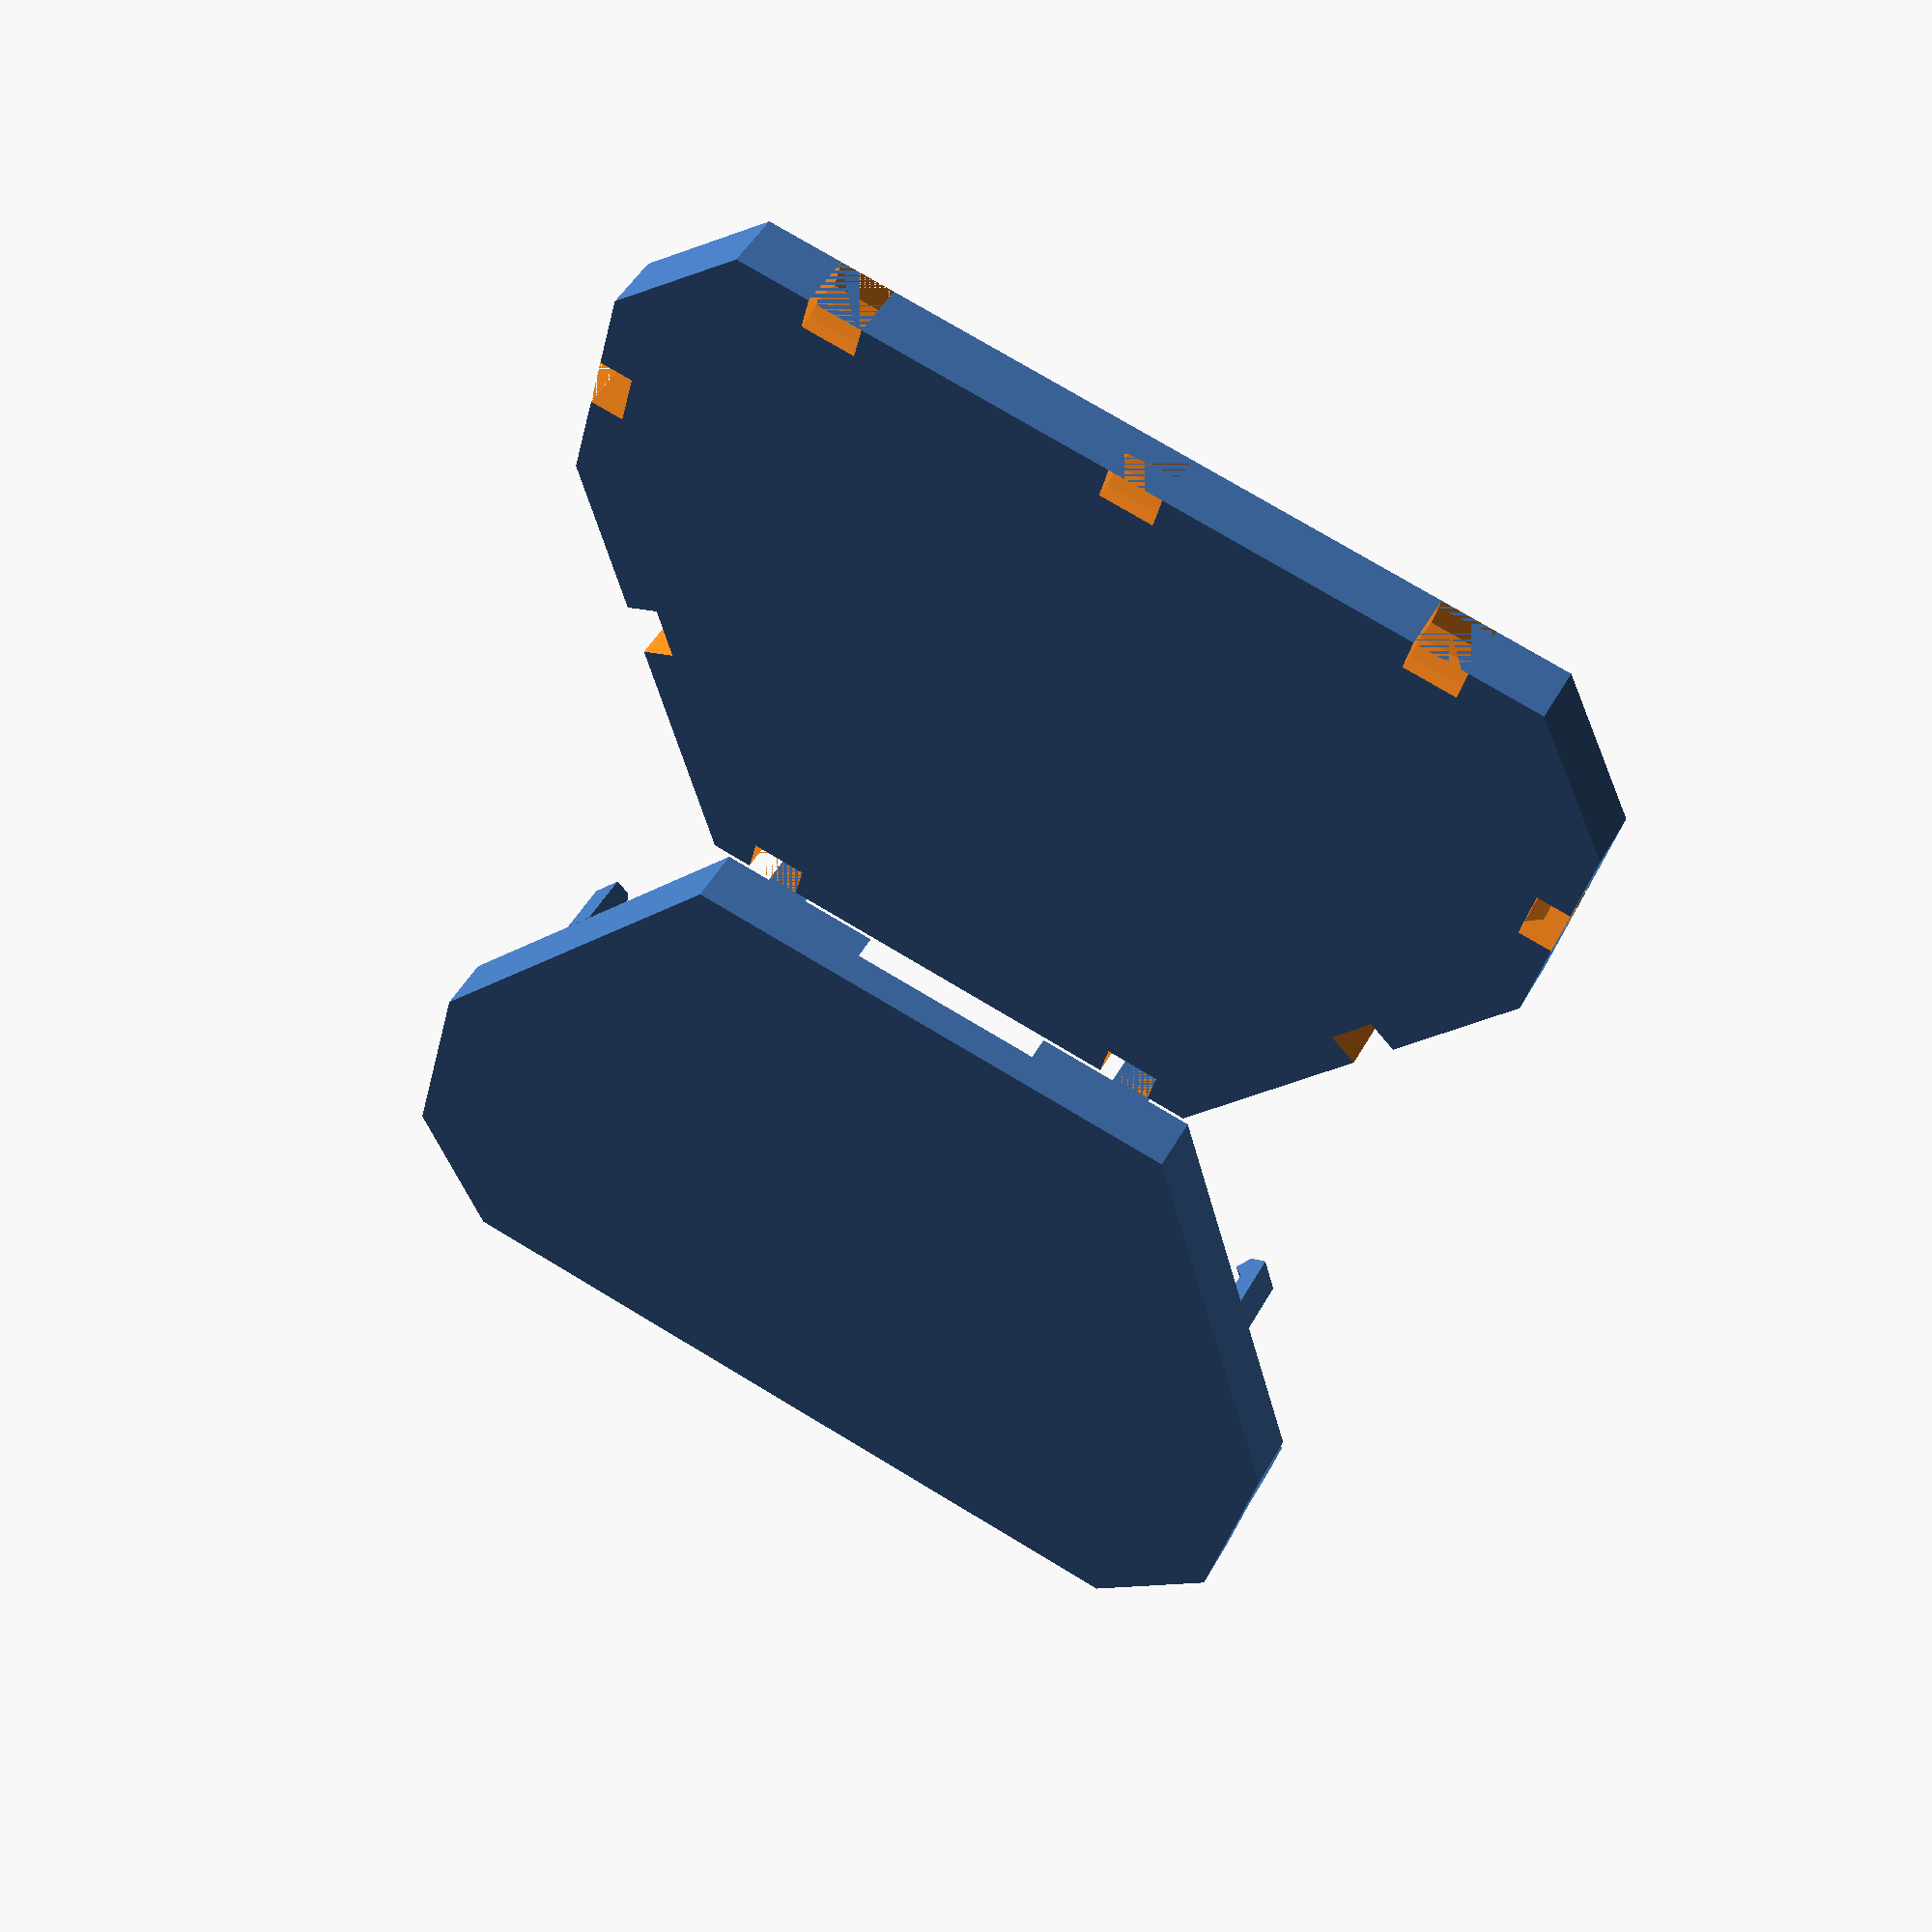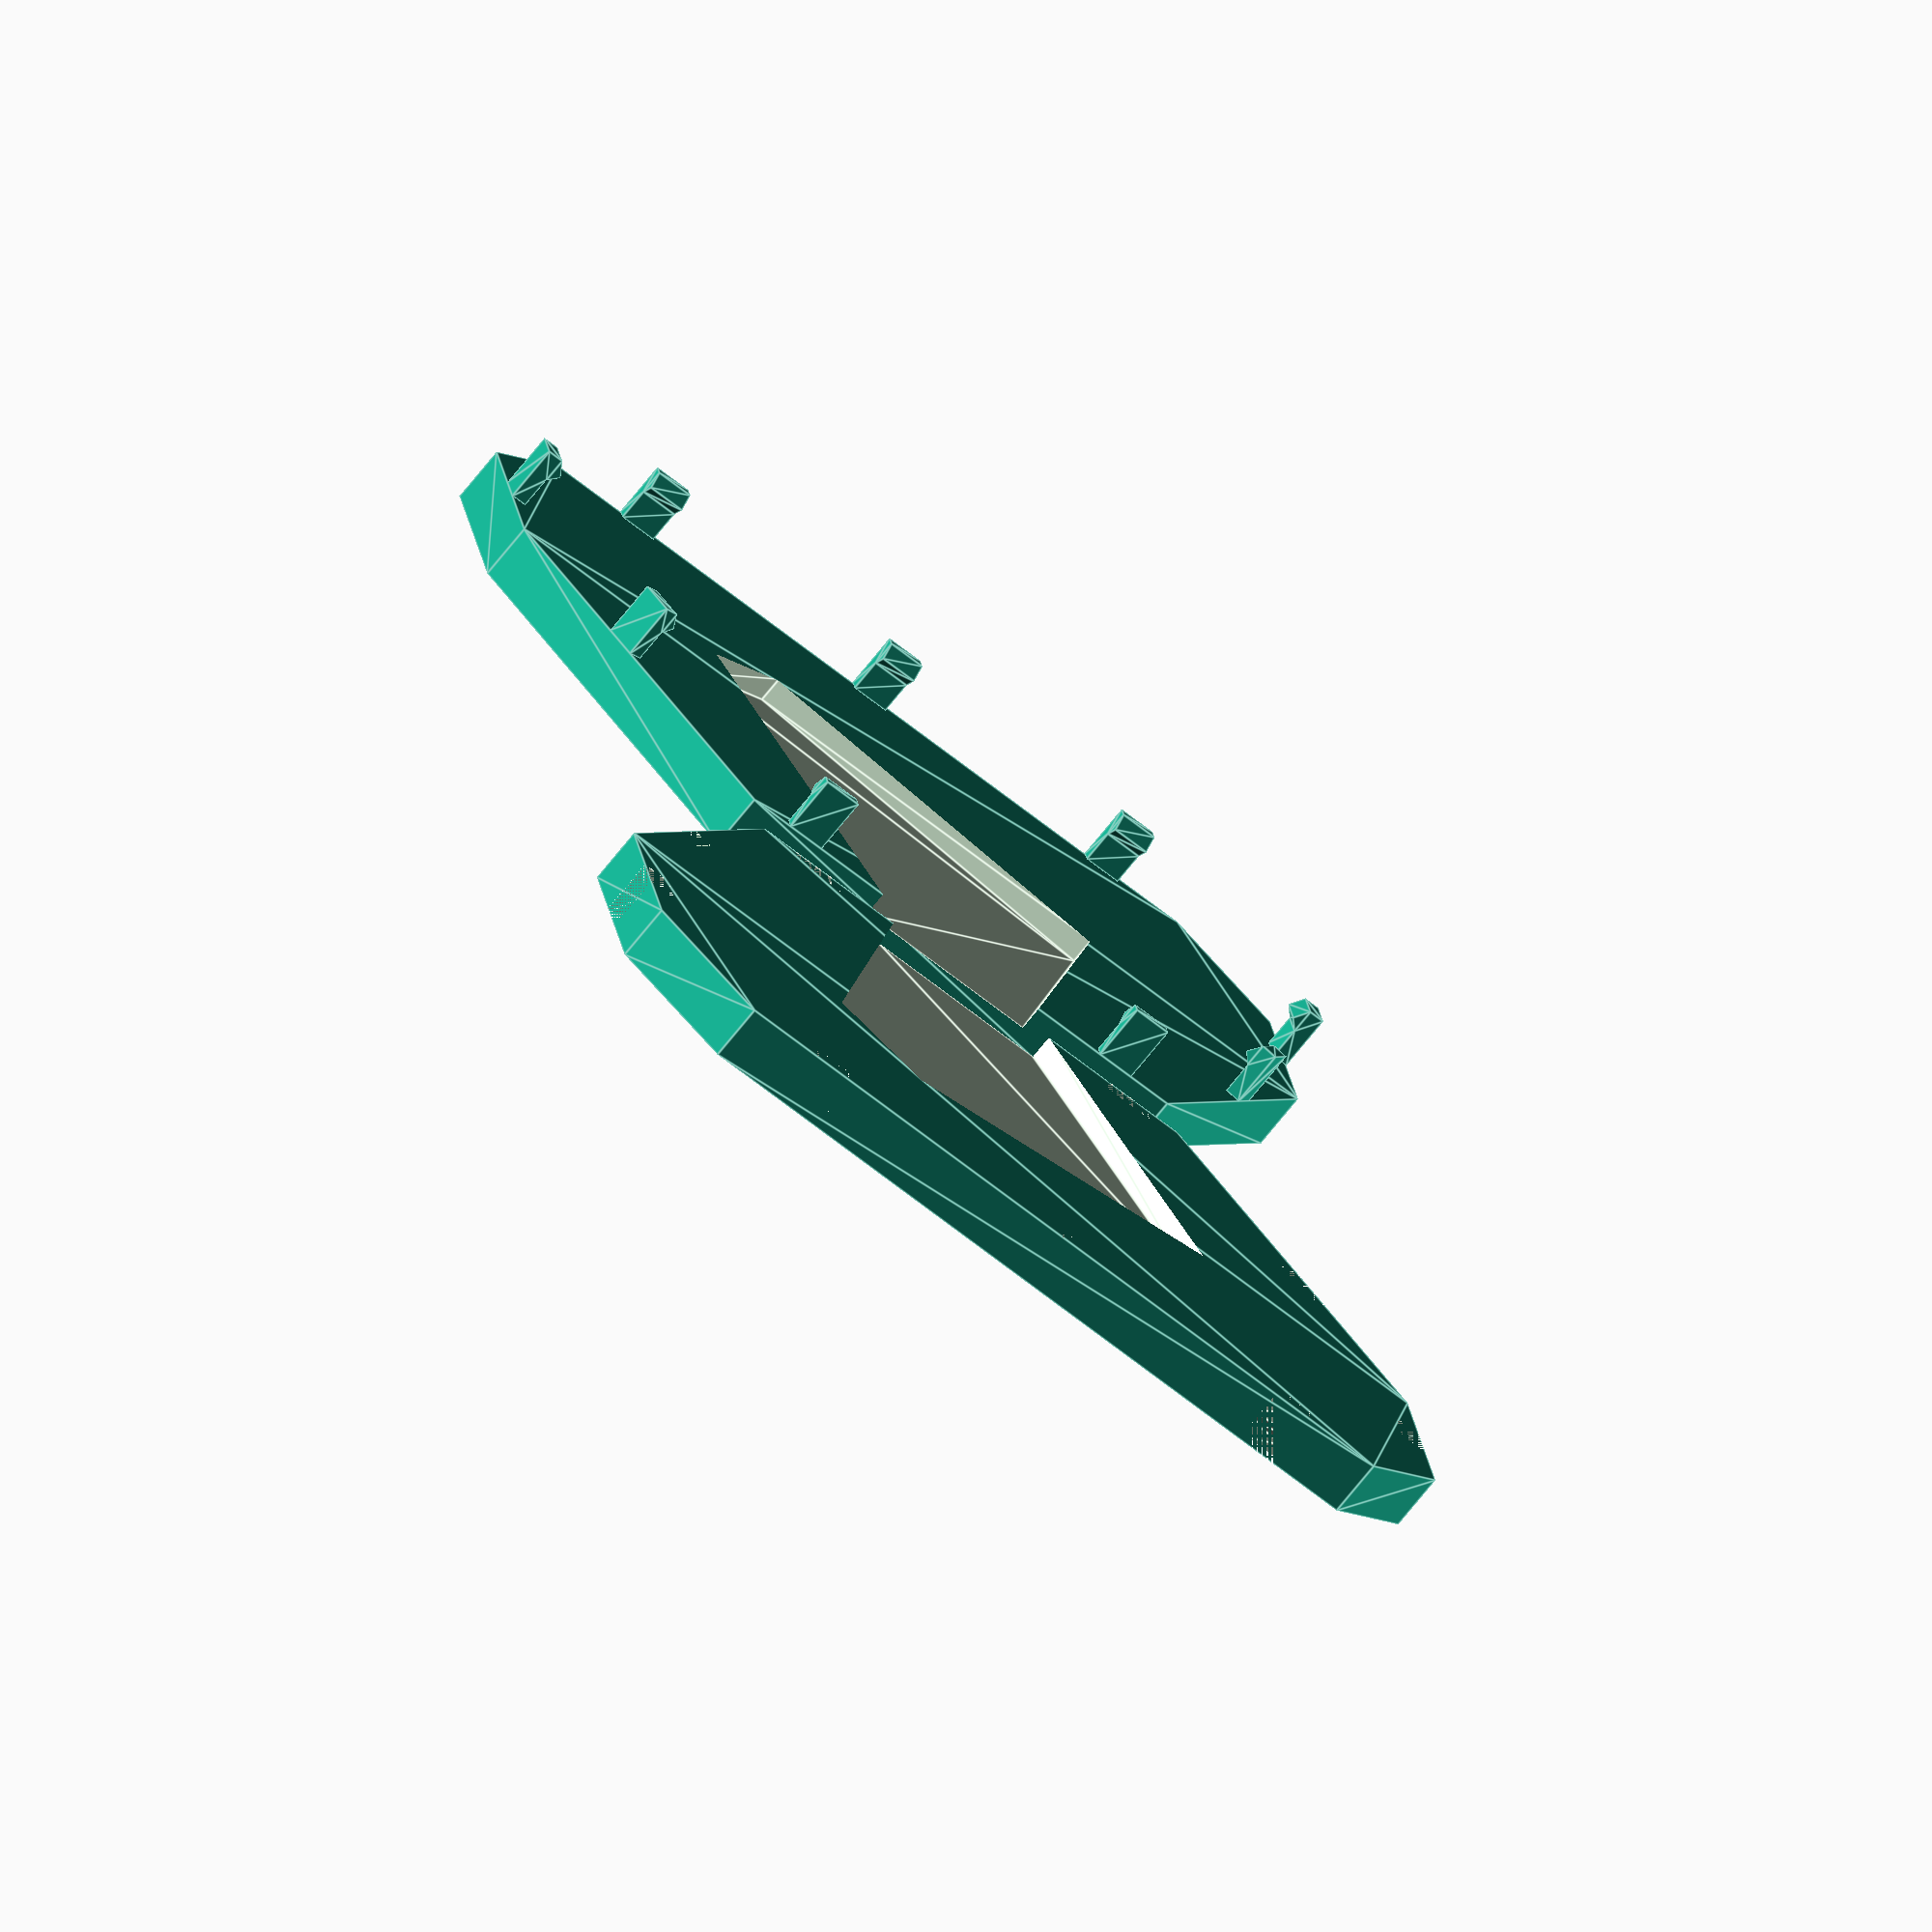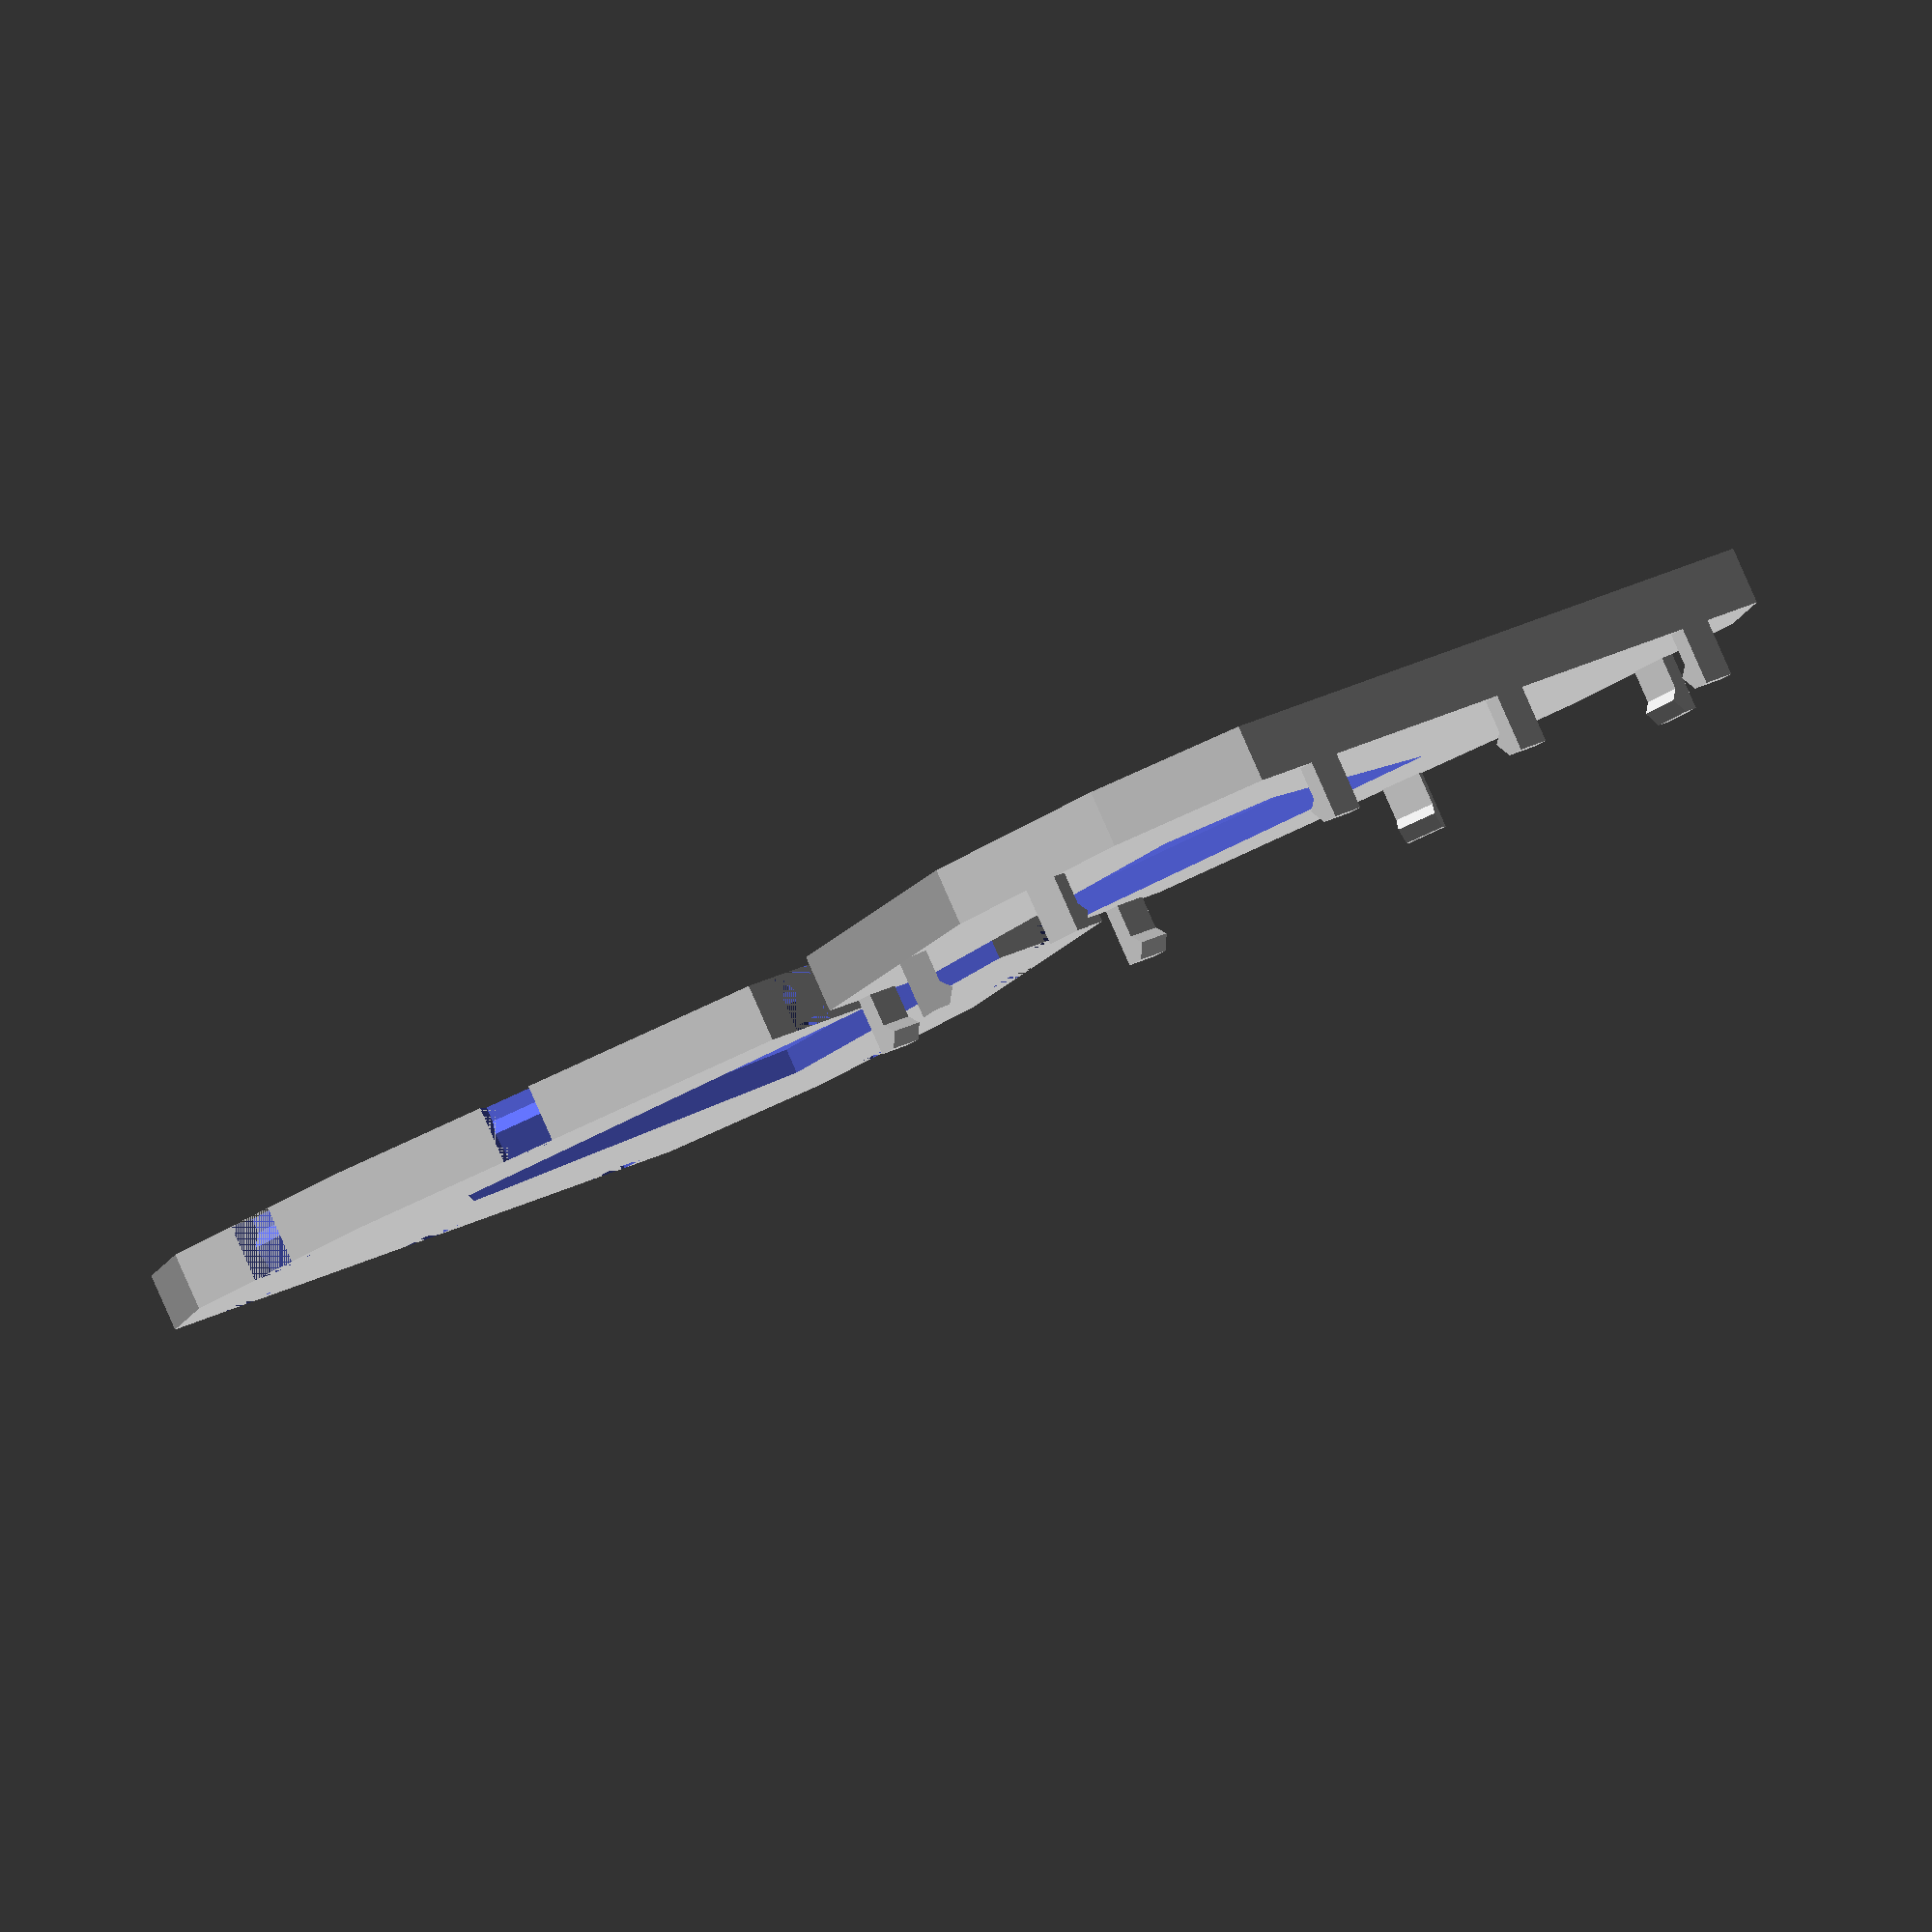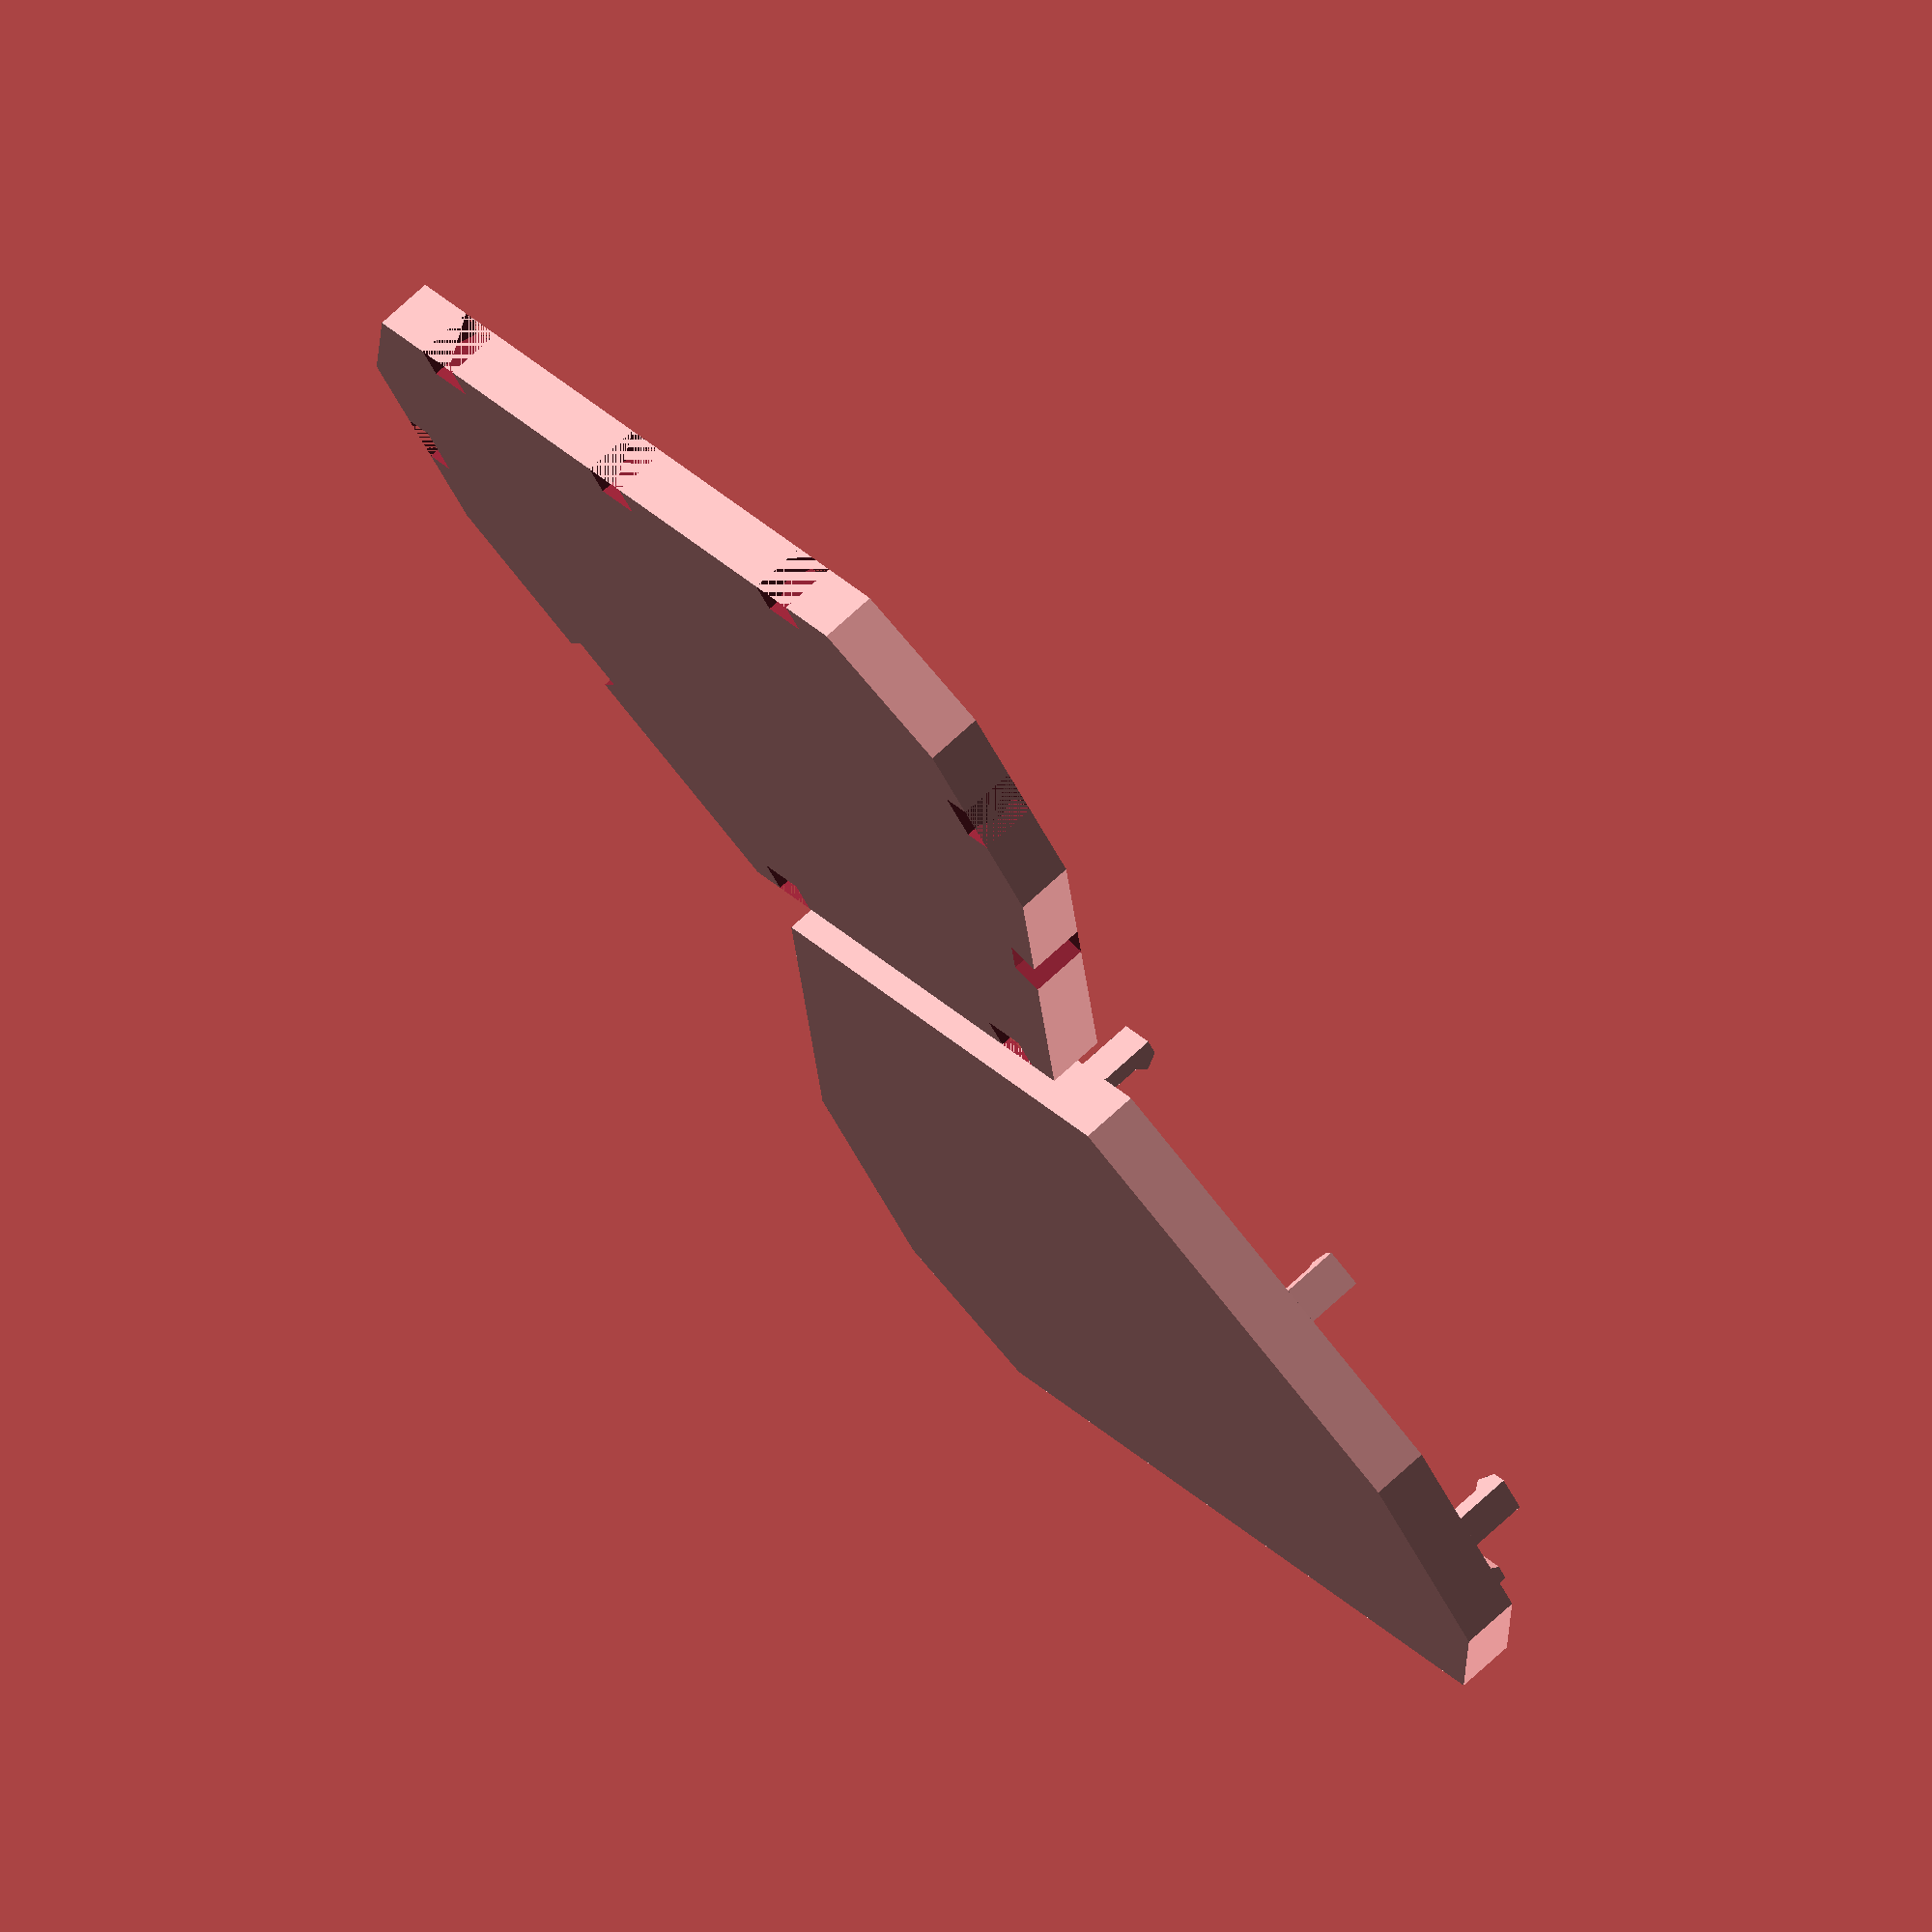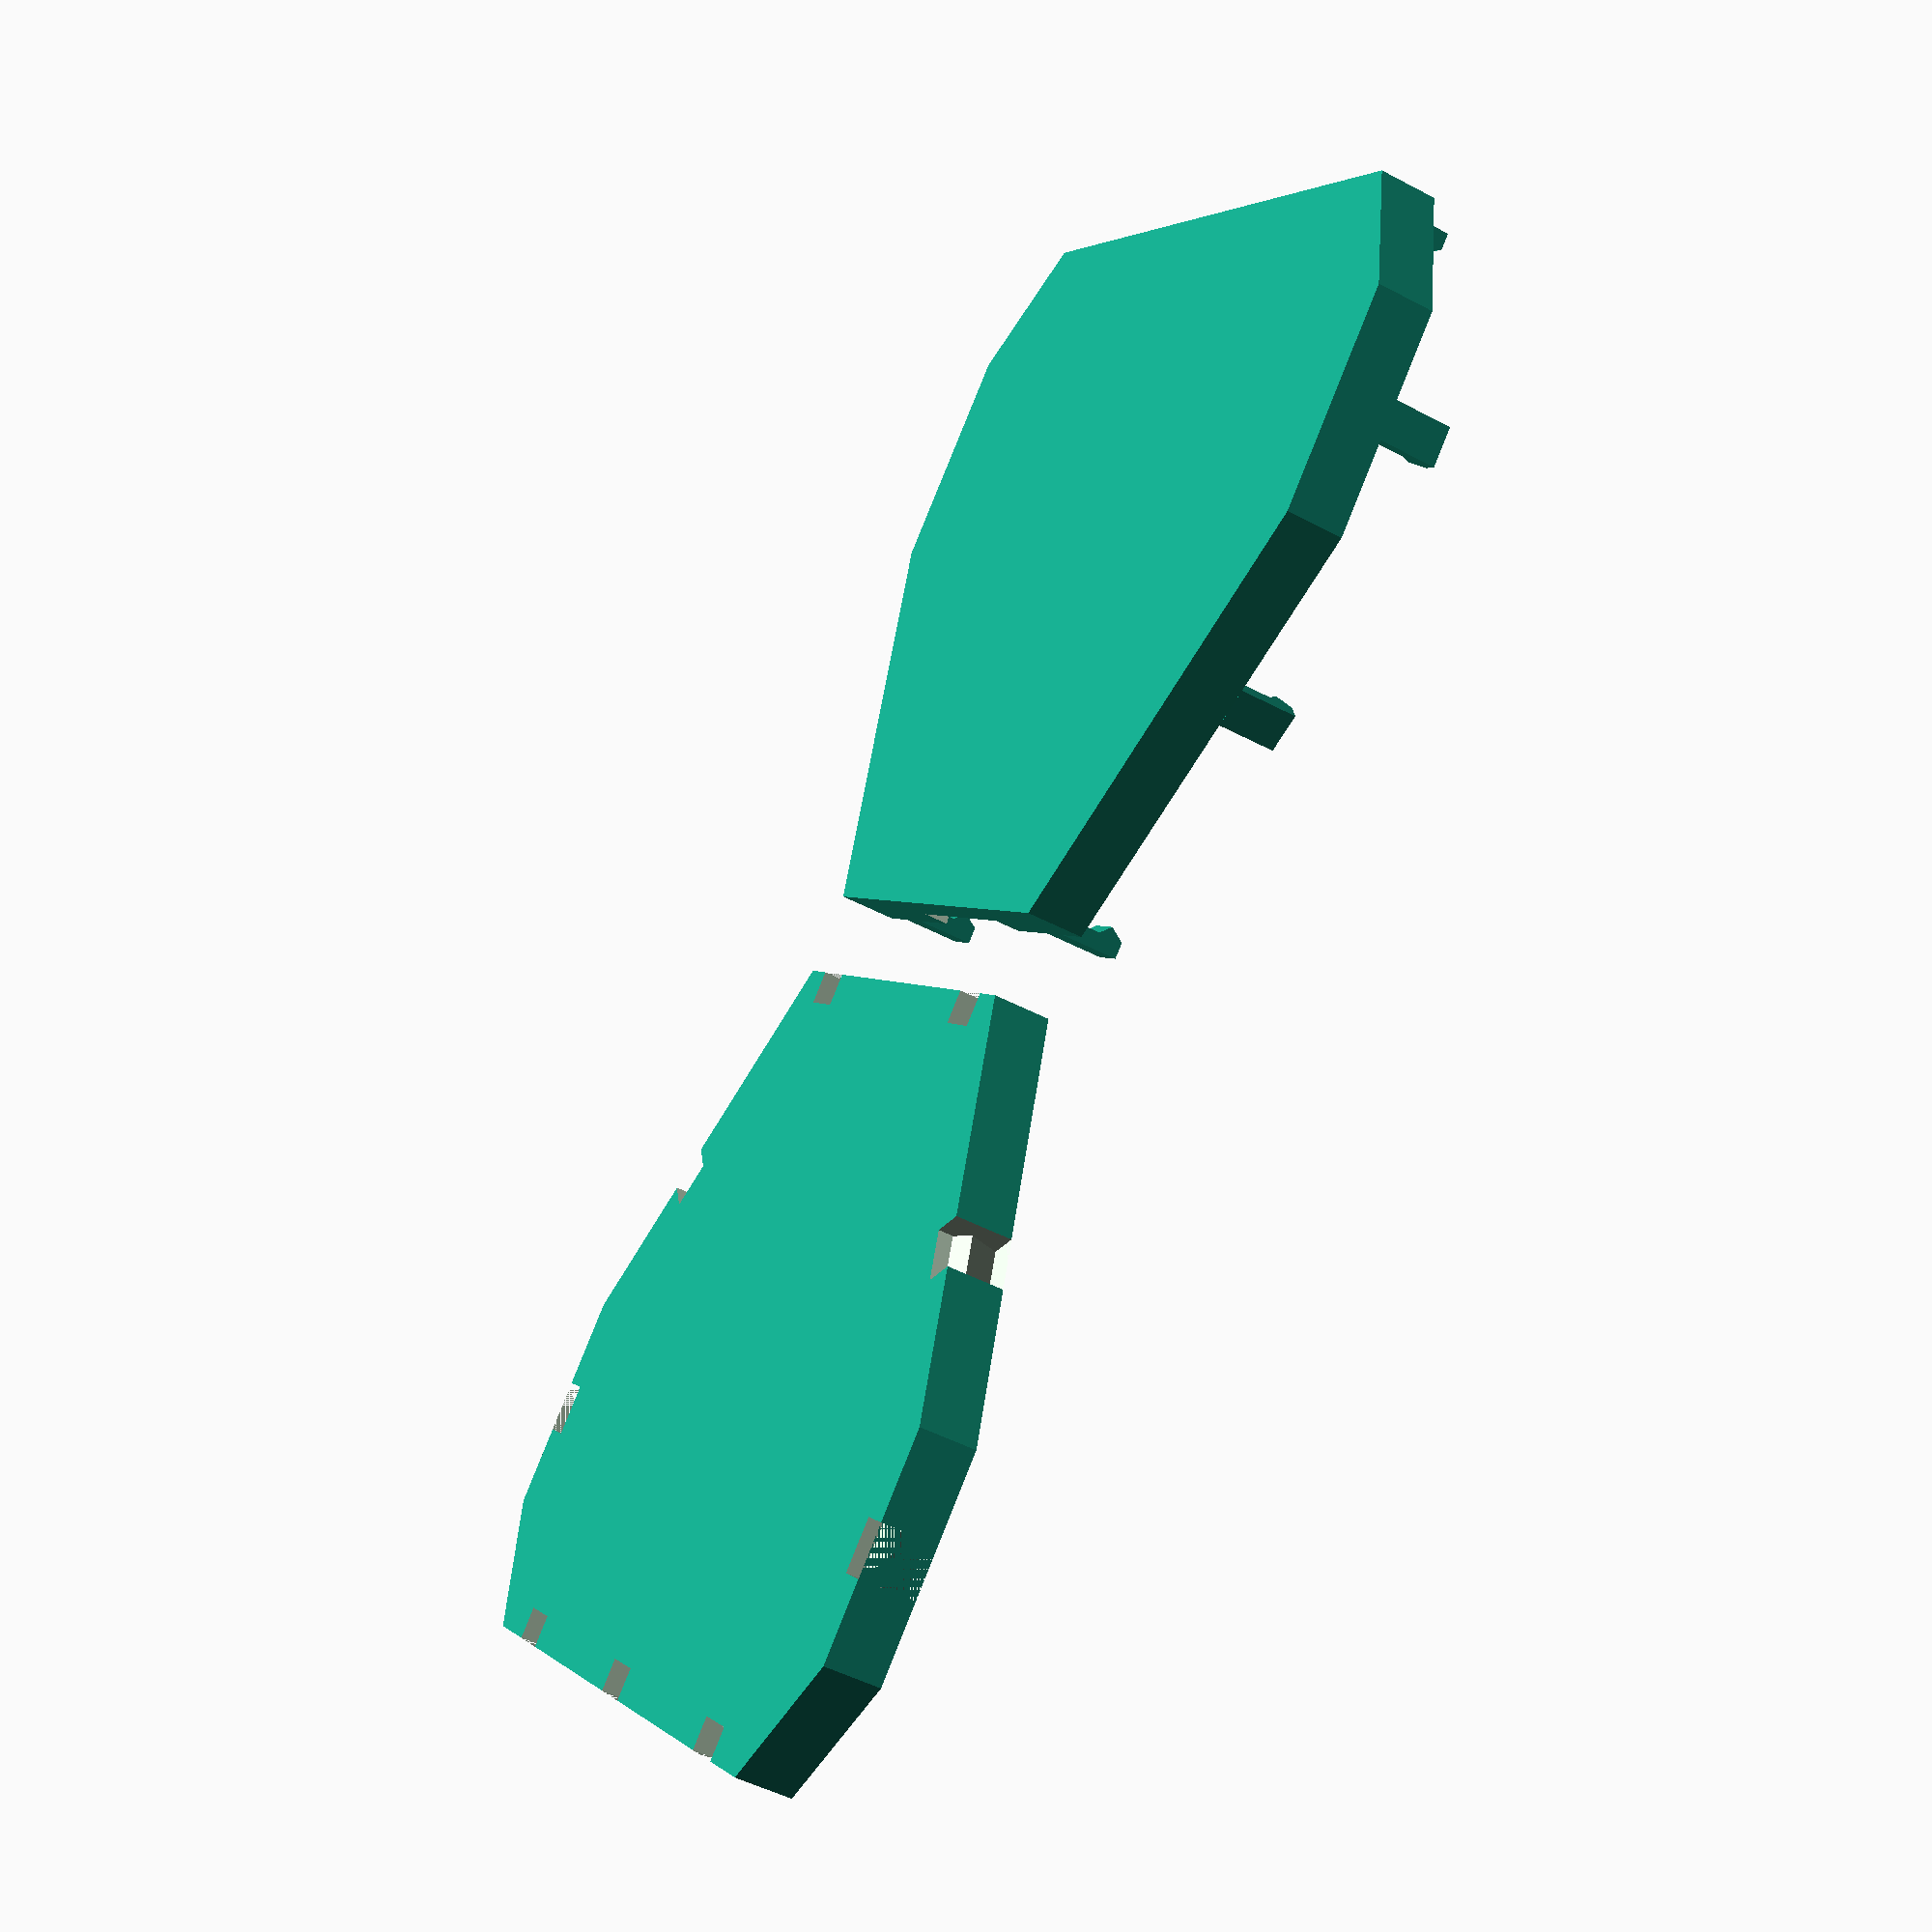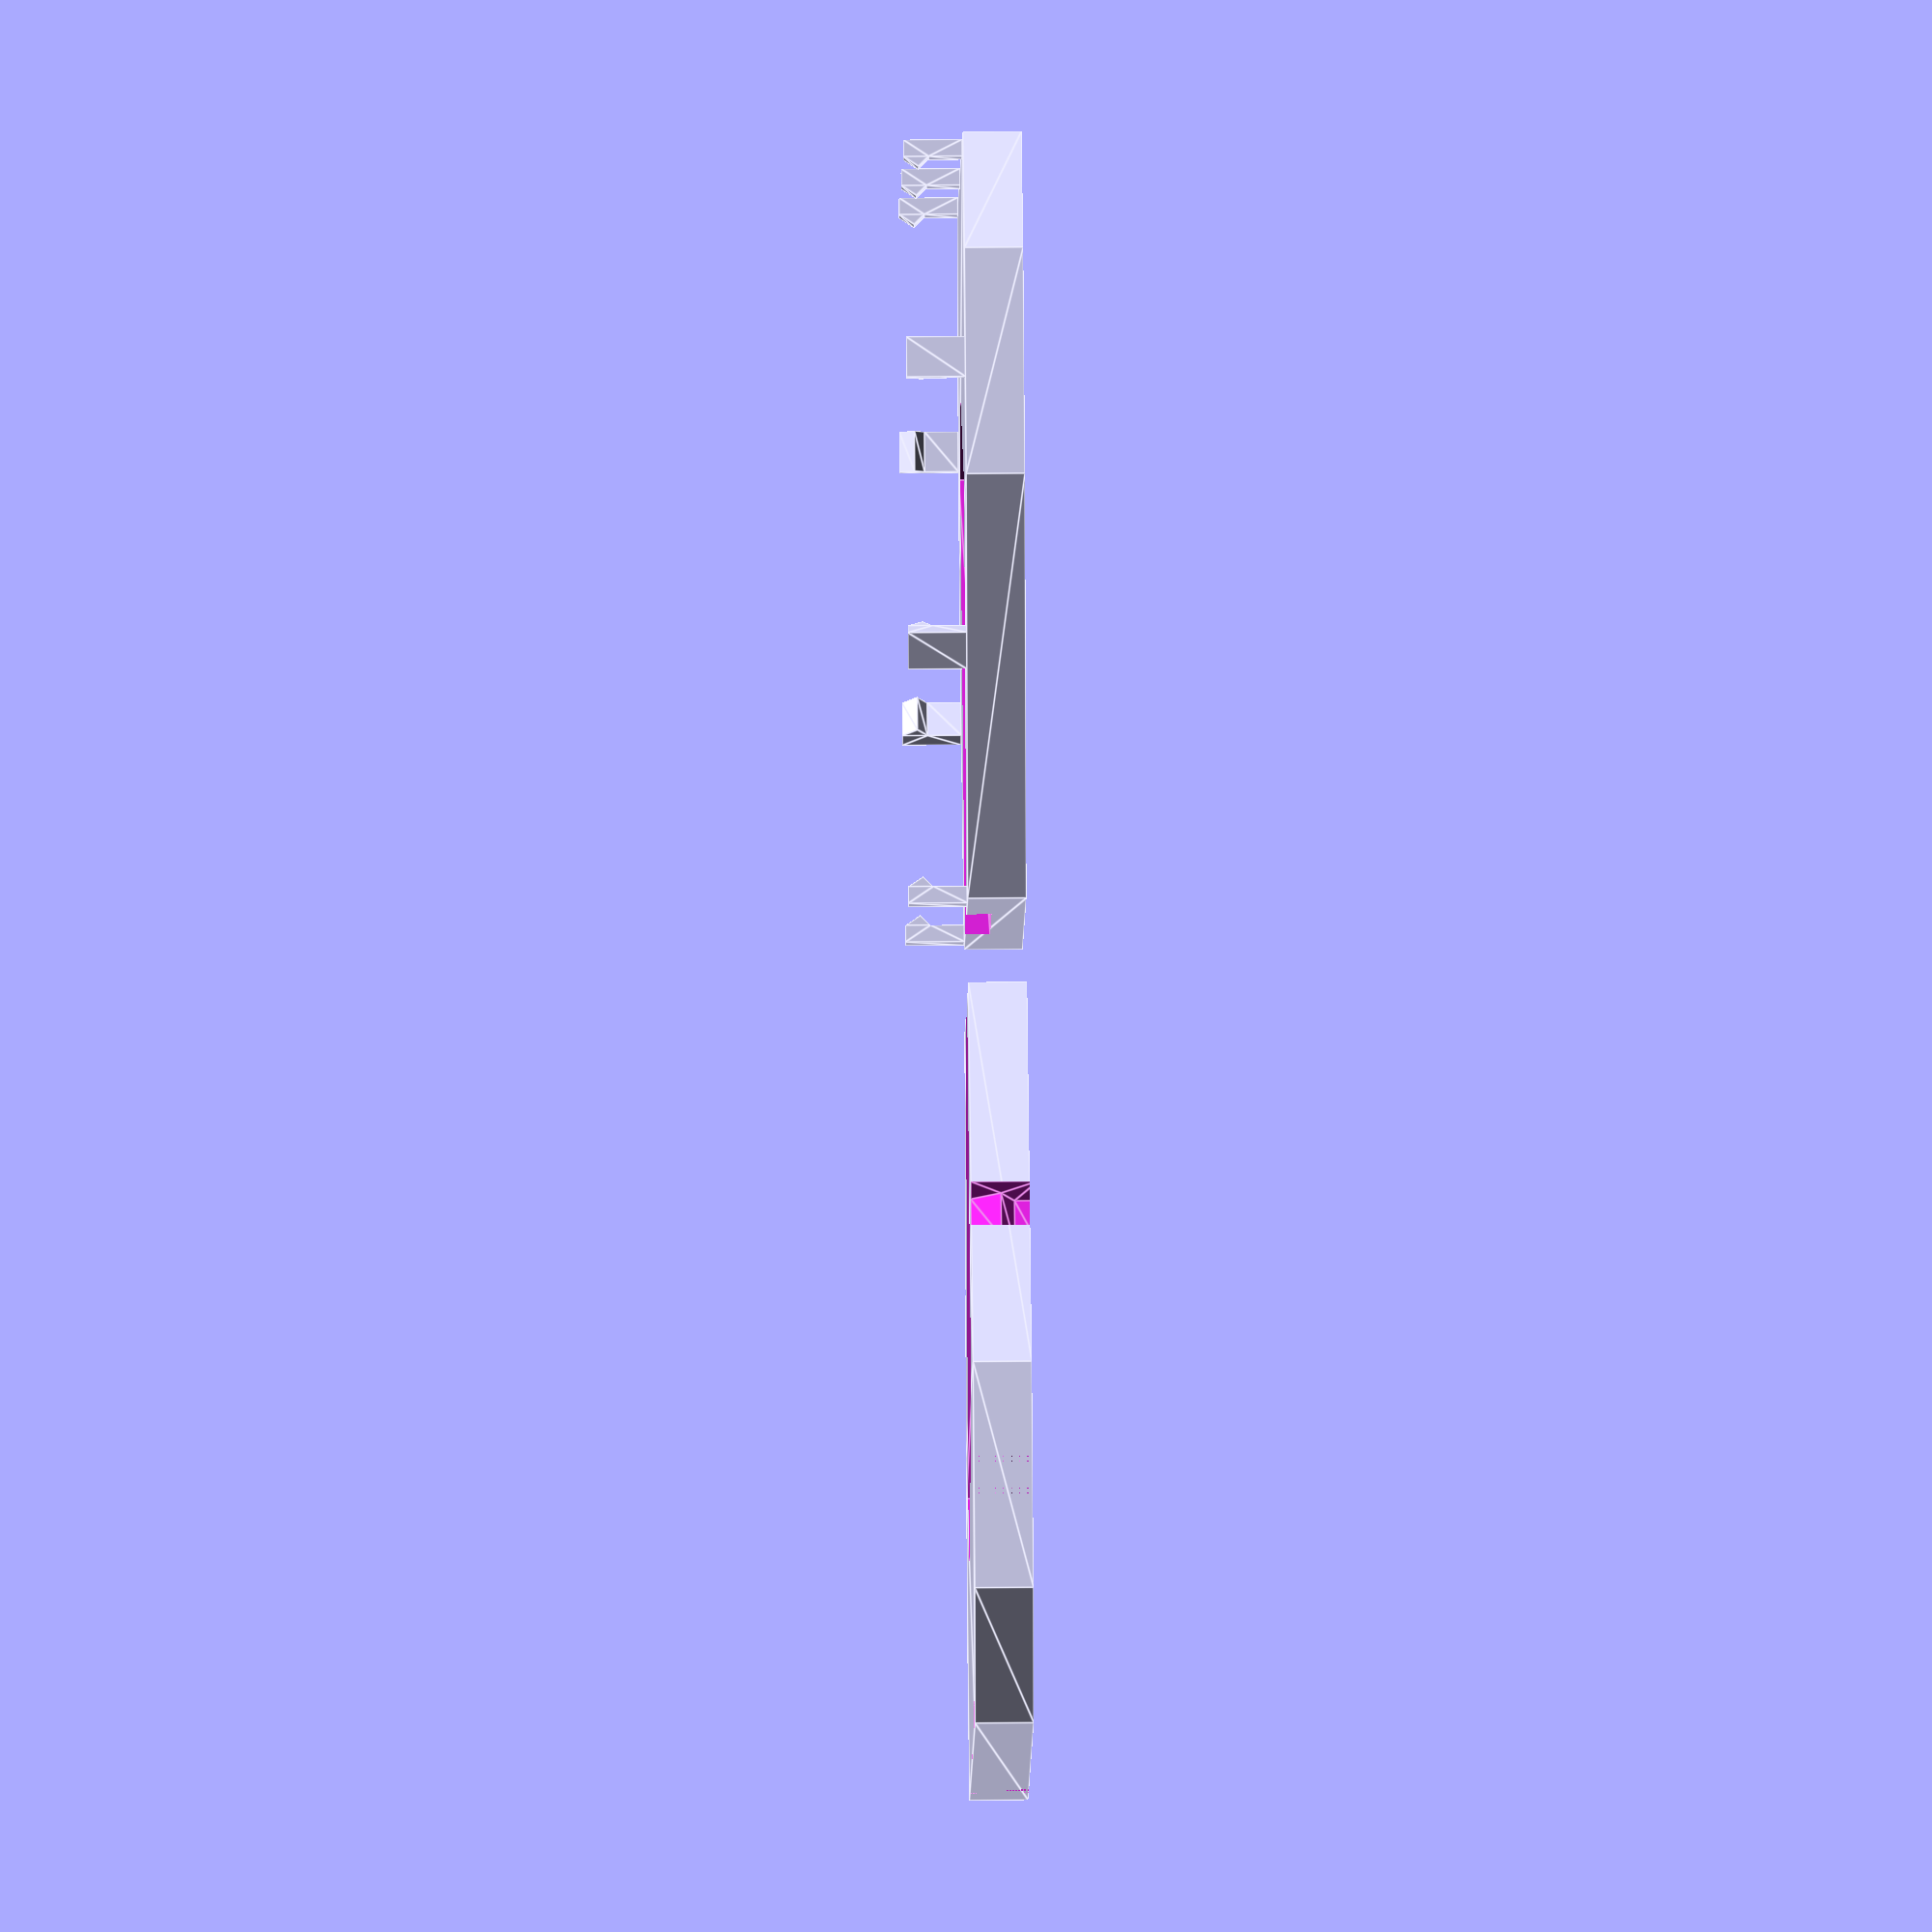
<openscad>
module key_shape() {
    points = [
        [0,-6],
        [25,-14],
        [32.5,9],
        [28,14.5],
        [0,6]
    ];
    polygon(points);
}

module outer_shape() {
    points = [
        [0,-16],
        [24,-30],
        [37.5,-30],
        [45,-24],
        [45,24],
        [37.5,30],
        [24,30],
        [0,16]
    ];
    polygon(points);
}

module clip() {
    translate([0,1.2,0]) rotate([90,0,0]) linear_extrude(2.4) union() {
        square([1,3.5]);
        polygon([[1,2],[1.6,2.6],[1,3.5]]); 
    }
}

module cliphole() {
    translate([0,1.6,0]) rotate([90,0,0])linear_extrude(3.2) union() {
        polygon([[0,0],[1.8,0],[1.2,1.8],[2,2.6],[2,4],[0,4]]); 
    }
}

module clips() {
    translate([0,12,3.5]) rotate([0,0,0]) clip();
    translate([0,-12,3.5]) rotate([0,0,0]) clip();
    translate([45,18,3.5]) rotate([0,0,180]) clip();
    translate([45,0,3.5]) rotate([0,0,180]) clip();
    translate([45,-18,3.5]) rotate([0,0,180]) clip();
    translate([31,30,3.5]) rotate([0,0,-90]) clip();
    translate([31,-30,3.5]) rotate([0,0,90]) clip();
    translate([14,24.18,3.5]) rotate([0,0,-60]) clip();
    translate([14,-24.18,3.5]) rotate([0,0,60]) clip();
}

module clipholes() {
    translate([0,0,7]) rotate([180,0,0]) mirror([1,0,0]) {
        translate([0,12,3.5]) rotate([0,0,0]) cliphole();
        translate([0,-12,3.5]) rotate([0,0,0]) cliphole();
        translate([45,18,3.5]) rotate([0,0,180]) cliphole();
        translate([45,0,3.5]) rotate([0,0,180]) cliphole();
        translate([45,-18,3.5]) rotate([0,0,180]) cliphole();
        translate([31,30,3.5]) rotate([0,0,-90]) cliphole();
        translate([31,-30,3.5]) rotate([0,0,90]) cliphole();
        translate([14,24.18,3.5]) rotate([0,0,-60]) cliphole();
        translate([14,-24.18,3.5]) rotate([0,0,60]) cliphole();
    }
}

module right_half_key_handle() {
    thickness = 7;
    key_thickness = 3;
    difference() {
        linear_extrude(thickness/2) outer_shape();
        translate([-0.1,0,thickness/2-key_thickness/2]) linear_extrude(key_thickness/2+0.1) key_shape();
    }
}

module right_half_key_handle_with_clips() {
    right_half_key_handle();
    clips();
}

module left_half_key_handle() {
    difference()    {
        mirror([1,0,0]) right_half_key_handle();
        clipholes();
    }
}


//comment one if you want to print only the other
translate([2.5,0,0]) right_half_key_handle_with_clips();
translate([-2.5,0,0]) left_half_key_handle();
</openscad>
<views>
elev=132.2 azim=255.8 roll=332.2 proj=p view=wireframe
elev=255.7 azim=80.9 roll=219.1 proj=o view=edges
elev=273.8 azim=318.0 roll=336.2 proj=o view=wireframe
elev=287.7 azim=125.9 roll=227.2 proj=o view=wireframe
elev=228.7 azim=43.0 roll=300.7 proj=p view=solid
elev=318.1 azim=222.6 roll=89.4 proj=o view=edges
</views>
